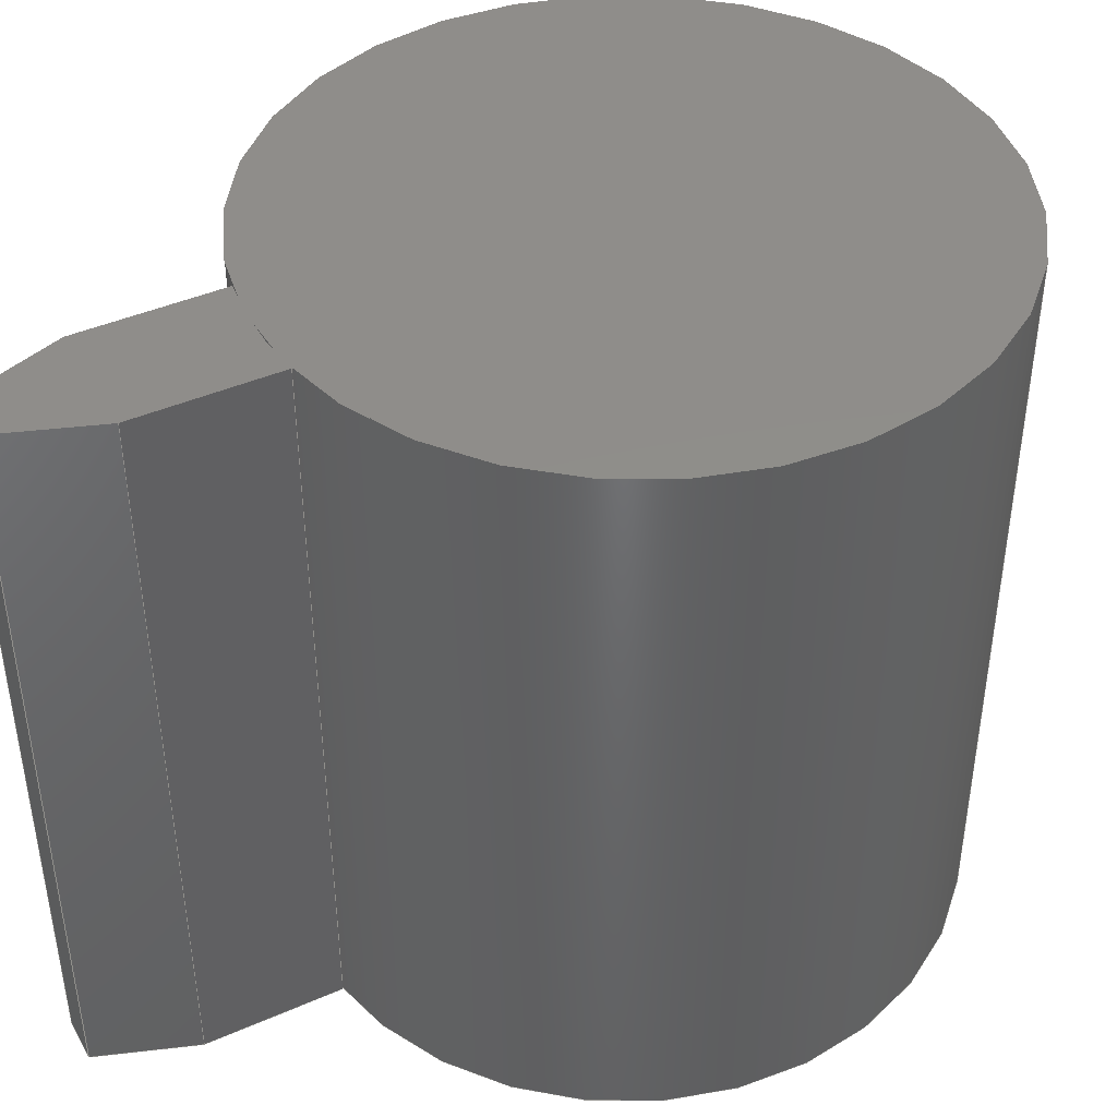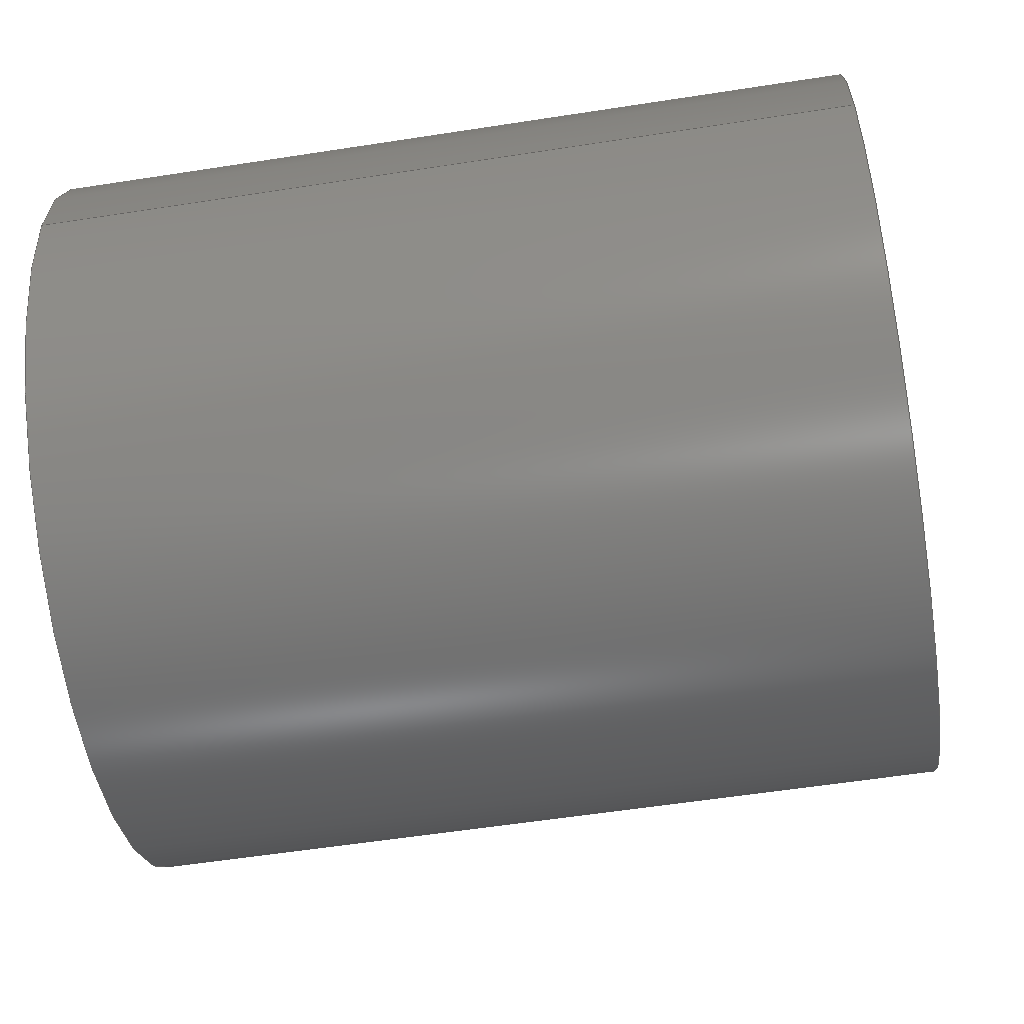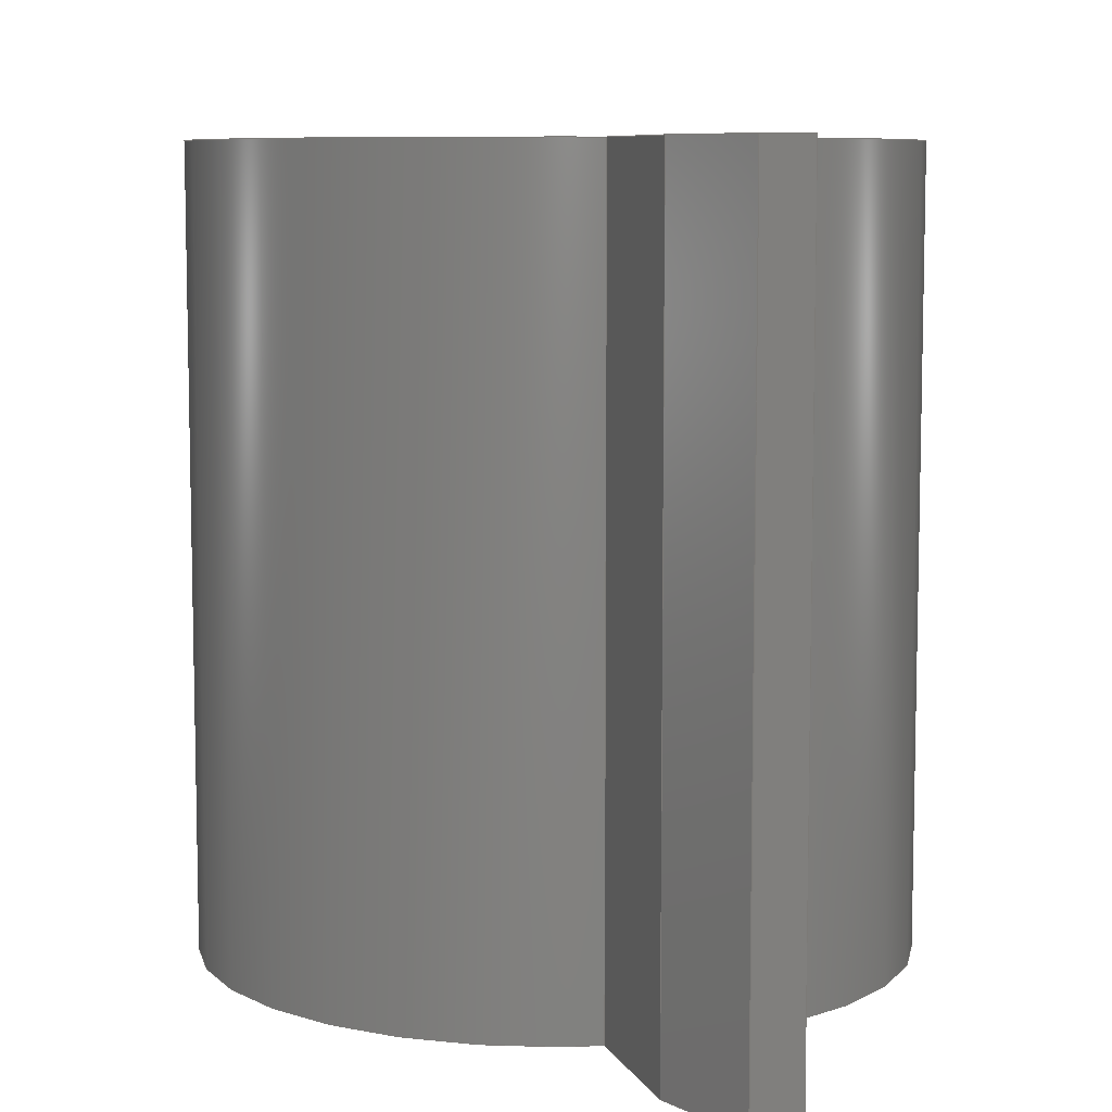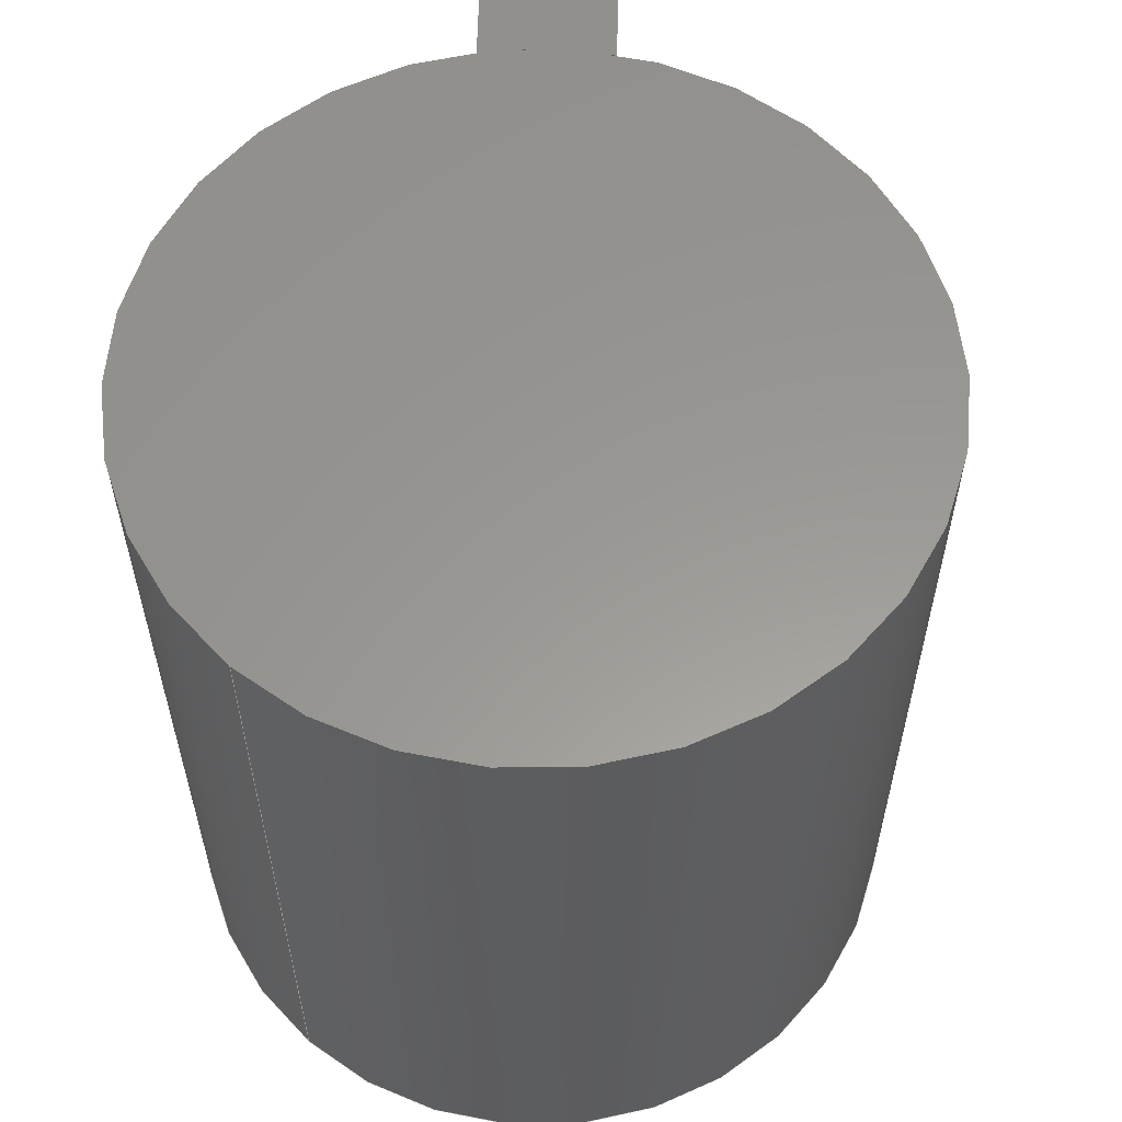
<metadata>
{"format":"step","ext":"step","renderer":"f3d","projection":"perspective","resolution":1024,"background":"white","views":[{"elev":42.4,"azim":-167.7,"up":"+Z"},{"elev":-57.1,"azim":-80.8,"up":"+Y"},{"elev":7.9,"azim":113.0,"up":"+Z"},{"elev":59.1,"azim":-48.7,"up":"+Z"}]}
</metadata>
<code>
ISO-10303-21;
DATA;
#1=MECHANICAL_DESIGN_GEOMETRIC_PRESENTATION_REPRESENTATION('',(#4,#5),
#296);
#2=SHAPE_REPRESENTATION_RELATIONSHIP('SRR','None',#303,#3);
#3=ADVANCED_BREP_SHAPE_REPRESENTATION('',(#6,#7),#295);
#4=STYLED_ITEM('',(#312),#6);
#5=STYLED_ITEM('',(#312),#7);
#6=MANIFOLD_SOLID_BREP('Body1',#167);
#7=MANIFOLD_SOLID_BREP('Body2',#168);
#8=PLANE('',#185);
#9=PLANE('',#186);
#10=PLANE('',#190);
#11=PLANE('',#191);
#12=PLANE('',#192);
#13=PLANE('',#193);
#14=PLANE('',#194);
#15=PLANE('',#195);
#16=PLANE('',#196);
#17=FACE_OUTER_BOUND('',#28,.T.);
#18=FACE_OUTER_BOUND('',#29,.T.);
#19=FACE_OUTER_BOUND('',#30,.T.);
#20=FACE_OUTER_BOUND('',#31,.T.);
#21=FACE_OUTER_BOUND('',#32,.T.);
#22=FACE_OUTER_BOUND('',#33,.T.);
#23=FACE_OUTER_BOUND('',#34,.T.);
#24=FACE_OUTER_BOUND('',#35,.T.);
#25=FACE_OUTER_BOUND('',#36,.T.);
#26=FACE_OUTER_BOUND('',#37,.T.);
#27=FACE_OUTER_BOUND('',#38,.T.);
#28=EDGE_LOOP('',(#112,#113,#114,#115));
#29=EDGE_LOOP('',(#116));
#30=EDGE_LOOP('',(#117));
#31=EDGE_LOOP('',(#118,#119,#120,#121));
#32=EDGE_LOOP('',(#122,#123,#124,#125));
#33=EDGE_LOOP('',(#126,#127,#128,#129));
#34=EDGE_LOOP('',(#130,#131,#132,#133));
#35=EDGE_LOOP('',(#134,#135,#136,#137));
#36=EDGE_LOOP('',(#138,#139,#140,#141));
#37=EDGE_LOOP('',(#142,#143,#144,#145,#146,#147));
#38=EDGE_LOOP('',(#148,#149,#150,#151,#152,#153));
#39=LINE('',#251,#56);
#40=LINE('',#260,#57);
#41=LINE('',#263,#58);
#42=LINE('',#266,#59);
#43=LINE('',#268,#60);
#44=LINE('',#269,#61);
#45=LINE('',#272,#62);
#46=LINE('',#274,#63);
#47=LINE('',#275,#64);
#48=LINE('',#278,#65);
#49=LINE('',#280,#66);
#50=LINE('',#281,#67);
#51=LINE('',#284,#68);
#52=LINE('',#286,#69);
#53=LINE('',#287,#70);
#54=LINE('',#289,#71);
#55=LINE('',#290,#72);
#56=VECTOR('',#203,0.9);
#57=VECTOR('',#214,1);
#58=VECTOR('',#217,1);
#59=VECTOR('',#220,1);
#60=VECTOR('',#221,1);
#61=VECTOR('',#222,1);
#62=VECTOR('',#225,1);
#63=VECTOR('',#226,1);
#64=VECTOR('',#227,1);
#65=VECTOR('',#230,1);
#66=VECTOR('',#231,1);
#67=VECTOR('',#232,1);
#68=VECTOR('',#235,1);
#69=VECTOR('',#236,1);
#70=VECTOR('',#237,1);
#71=VECTOR('',#240,1);
#72=VECTOR('',#241,1);
#73=CIRCLE('',#183,0.9);
#74=CIRCLE('',#184,0.9);
#75=CIRCLE('',#188,0.9);
#76=CIRCLE('',#189,0.9);
#77=VERTEX_POINT('',#248);
#78=VERTEX_POINT('',#250);
#79=VERTEX_POINT('',#256);
#80=VERTEX_POINT('',#257);
#81=VERTEX_POINT('',#259);
#82=VERTEX_POINT('',#261);
#83=VERTEX_POINT('',#265);
#84=VERTEX_POINT('',#267);
#85=VERTEX_POINT('',#271);
#86=VERTEX_POINT('',#273);
#87=VERTEX_POINT('',#277);
#88=VERTEX_POINT('',#279);
#89=VERTEX_POINT('',#283);
#90=VERTEX_POINT('',#285);
#91=EDGE_CURVE('',#77,#77,#73,.T.);
#92=EDGE_CURVE('',#77,#78,#39,.T.);
#93=EDGE_CURVE('',#78,#78,#74,.T.);
#94=EDGE_CURVE('',#79,#80,#75,.T.);
#95=EDGE_CURVE('',#79,#81,#40,.T.);
#96=EDGE_CURVE('',#82,#81,#76,.T.);
#97=EDGE_CURVE('',#80,#82,#41,.T.);
#98=EDGE_CURVE('',#83,#80,#42,.T.);
#99=EDGE_CURVE('',#84,#82,#43,.T.);
#100=EDGE_CURVE('',#83,#84,#44,.T.);
#101=EDGE_CURVE('',#85,#83,#45,.T.);
#102=EDGE_CURVE('',#86,#84,#46,.T.);
#103=EDGE_CURVE('',#85,#86,#47,.T.);
#104=EDGE_CURVE('',#87,#85,#48,.T.);
#105=EDGE_CURVE('',#88,#86,#49,.T.);
#106=EDGE_CURVE('',#87,#88,#50,.T.);
#107=EDGE_CURVE('',#89,#87,#51,.T.);
#108=EDGE_CURVE('',#90,#88,#52,.T.);
#109=EDGE_CURVE('',#89,#90,#53,.T.);
#110=EDGE_CURVE('',#79,#89,#54,.T.);
#111=EDGE_CURVE('',#81,#90,#55,.T.);
#112=ORIENTED_EDGE('',*,*,#91,.F.);
#113=ORIENTED_EDGE('',*,*,#92,.T.);
#114=ORIENTED_EDGE('',*,*,#93,.T.);
#115=ORIENTED_EDGE('',*,*,#92,.F.);
#116=ORIENTED_EDGE('',*,*,#91,.T.);
#117=ORIENTED_EDGE('',*,*,#93,.F.);
#118=ORIENTED_EDGE('',*,*,#94,.F.);
#119=ORIENTED_EDGE('',*,*,#95,.T.);
#120=ORIENTED_EDGE('',*,*,#96,.F.);
#121=ORIENTED_EDGE('',*,*,#97,.F.);
#122=ORIENTED_EDGE('',*,*,#98,.T.);
#123=ORIENTED_EDGE('',*,*,#97,.T.);
#124=ORIENTED_EDGE('',*,*,#99,.F.);
#125=ORIENTED_EDGE('',*,*,#100,.F.);
#126=ORIENTED_EDGE('',*,*,#101,.T.);
#127=ORIENTED_EDGE('',*,*,#100,.T.);
#128=ORIENTED_EDGE('',*,*,#102,.F.);
#129=ORIENTED_EDGE('',*,*,#103,.F.);
#130=ORIENTED_EDGE('',*,*,#104,.T.);
#131=ORIENTED_EDGE('',*,*,#103,.T.);
#132=ORIENTED_EDGE('',*,*,#105,.F.);
#133=ORIENTED_EDGE('',*,*,#106,.F.);
#134=ORIENTED_EDGE('',*,*,#107,.T.);
#135=ORIENTED_EDGE('',*,*,#106,.T.);
#136=ORIENTED_EDGE('',*,*,#108,.F.);
#137=ORIENTED_EDGE('',*,*,#109,.F.);
#138=ORIENTED_EDGE('',*,*,#110,.T.);
#139=ORIENTED_EDGE('',*,*,#109,.T.);
#140=ORIENTED_EDGE('',*,*,#111,.F.);
#141=ORIENTED_EDGE('',*,*,#95,.F.);
#142=ORIENTED_EDGE('',*,*,#111,.T.);
#143=ORIENTED_EDGE('',*,*,#108,.T.);
#144=ORIENTED_EDGE('',*,*,#105,.T.);
#145=ORIENTED_EDGE('',*,*,#102,.T.);
#146=ORIENTED_EDGE('',*,*,#99,.T.);
#147=ORIENTED_EDGE('',*,*,#96,.T.);
#148=ORIENTED_EDGE('',*,*,#110,.F.);
#149=ORIENTED_EDGE('',*,*,#94,.T.);
#150=ORIENTED_EDGE('',*,*,#98,.F.);
#151=ORIENTED_EDGE('',*,*,#101,.F.);
#152=ORIENTED_EDGE('',*,*,#104,.F.);
#153=ORIENTED_EDGE('',*,*,#107,.F.);
#154=CYLINDRICAL_SURFACE('',#182,0.9);
#155=CYLINDRICAL_SURFACE('',#187,0.9);
#156=ADVANCED_FACE('',(#17),#154,.T.);
#157=ADVANCED_FACE('',(#18),#8,.T.);
#158=ADVANCED_FACE('',(#19),#9,.F.);
#159=ADVANCED_FACE('',(#20),#155,.F.);
#160=ADVANCED_FACE('',(#21),#10,.T.);
#161=ADVANCED_FACE('',(#22),#11,.T.);
#162=ADVANCED_FACE('',(#23),#12,.T.);
#163=ADVANCED_FACE('',(#24),#13,.T.);
#164=ADVANCED_FACE('',(#25),#14,.T.);
#165=ADVANCED_FACE('',(#26),#15,.T.);
#166=ADVANCED_FACE('',(#27),#16,.F.);
#167=CLOSED_SHELL('',(#156,#157,#158));
#168=CLOSED_SHELL('',(#159,#160,#161,#162,#163,#164,#165,#166));
#169=DERIVED_UNIT_ELEMENT(#171,1);
#170=DERIVED_UNIT_ELEMENT(#298,3);
#171=(
MASS_UNIT()
NAMED_UNIT(*)
SI_UNIT(.KILO.,.GRAM.)
);
#172=DERIVED_UNIT((#169,#170));
#173=MEASURE_REPRESENTATION_ITEM('density measure',
POSITIVE_RATIO_MEASURE(7850),#172);
#174=PROPERTY_DEFINITION_REPRESENTATION(#179,#176);
#175=PROPERTY_DEFINITION_REPRESENTATION(#180,#177);
#176=REPRESENTATION('material name',(#178),#295);
#177=REPRESENTATION('density',(#173),#295);
#178=DESCRIPTIVE_REPRESENTATION_ITEM('Steel','Steel');
#179=PROPERTY_DEFINITION('material property','material name',#305);
#180=PROPERTY_DEFINITION('material property','density of part',#305);
#181=AXIS2_PLACEMENT_3D('placement',#246,#197,#198);
#182=AXIS2_PLACEMENT_3D('',#247,#199,#200);
#183=AXIS2_PLACEMENT_3D('',#249,#201,#202);
#184=AXIS2_PLACEMENT_3D('',#252,#204,#205);
#185=AXIS2_PLACEMENT_3D('',#253,#206,#207);
#186=AXIS2_PLACEMENT_3D('',#254,#208,#209);
#187=AXIS2_PLACEMENT_3D('',#255,#210,#211);
#188=AXIS2_PLACEMENT_3D('',#258,#212,#213);
#189=AXIS2_PLACEMENT_3D('',#262,#215,#216);
#190=AXIS2_PLACEMENT_3D('',#264,#218,#219);
#191=AXIS2_PLACEMENT_3D('',#270,#223,#224);
#192=AXIS2_PLACEMENT_3D('',#276,#228,#229);
#193=AXIS2_PLACEMENT_3D('',#282,#233,#234);
#194=AXIS2_PLACEMENT_3D('',#288,#238,#239);
#195=AXIS2_PLACEMENT_3D('',#291,#242,#243);
#196=AXIS2_PLACEMENT_3D('',#292,#244,#245);
#197=DIRECTION('axis',(0,0,1));
#198=DIRECTION('refdir',(1,0,0));
#199=DIRECTION('center_axis',(0,0,1));
#200=DIRECTION('ref_axis',(1,0,0));
#201=DIRECTION('center_axis',(0,0,1));
#202=DIRECTION('ref_axis',(1,0,0));
#203=DIRECTION('',(0,0,-1));
#204=DIRECTION('center_axis',(0,0,1));
#205=DIRECTION('ref_axis',(1,0,0));
#206=DIRECTION('center_axis',(0,0,1));
#207=DIRECTION('ref_axis',(1,0,0));
#208=DIRECTION('center_axis',(0,0,1));
#209=DIRECTION('ref_axis',(1,0,0));
#210=DIRECTION('center_axis',(0,0,1));
#211=DIRECTION('ref_axis',(1,0,0));
#212=DIRECTION('center_axis',(0,0,1));
#213=DIRECTION('ref_axis',(1,0,0));
#214=DIRECTION('',(0,0,1));
#215=DIRECTION('center_axis',(0,0,-1));
#216=DIRECTION('ref_axis',(1,0,0));
#217=DIRECTION('',(0,0,1));
#218=DIRECTION('center_axis',(-0.6428,0.766,0));
#219=DIRECTION('ref_axis',(-0.766,-0.6428,0));
#220=DIRECTION('',(-0.766,-0.6428,0));
#221=DIRECTION('',(-0.766,-0.6428,0));
#222=DIRECTION('',(0,0,1));
#223=DIRECTION('center_axis',(-0.345,0.9386,0));
#224=DIRECTION('ref_axis',(-0.9386,-0.345,0));
#225=DIRECTION('',(-0.9386,-0.345,0));
#226=DIRECTION('',(-0.9386,-0.345,0));
#227=DIRECTION('',(0,0,1));
#228=DIRECTION('center_axis',(0.766,0.6428,0));
#229=DIRECTION('ref_axis',(-0.6428,0.766,0));
#230=DIRECTION('',(-0.6428,0.766,0));
#231=DIRECTION('',(-0.6428,0.766,0));
#232=DIRECTION('',(0,0,1));
#233=DIRECTION('center_axis',(0.8644,-0.5028,0));
#234=DIRECTION('ref_axis',(0.5028,0.8644,0));
#235=DIRECTION('',(0.5028,0.8644,0));
#236=DIRECTION('',(0.5028,0.8644,0));
#237=DIRECTION('',(0,0,1));
#238=DIRECTION('center_axis',(0.6428,-0.766,0));
#239=DIRECTION('ref_axis',(0.766,0.6428,0));
#240=DIRECTION('',(0.766,0.6428,0));
#241=DIRECTION('',(0.766,0.6428,0));
#242=DIRECTION('center_axis',(0,0,1));
#243=DIRECTION('ref_axis',(1,0,0));
#244=DIRECTION('center_axis',(0,0,1));
#245=DIRECTION('ref_axis',(1,0,0));
#246=CARTESIAN_POINT('',(0,0,0));
#247=CARTESIAN_POINT('Origin',(0,0,0));
#248=CARTESIAN_POINT('',(-0.9,-1.102e-16,2));
#249=CARTESIAN_POINT('Origin',(0,0,2));
#250=CARTESIAN_POINT('',(-0.9,-1.102e-16,0));
#251=CARTESIAN_POINT('',(-0.9,-1.102e-16,0));
#252=CARTESIAN_POINT('Origin',(0,0,0));
#253=CARTESIAN_POINT('Origin',(0,0,2));
#254=CARTESIAN_POINT('Origin',(0,0,0));
#255=CARTESIAN_POINT('Origin',(0,0,0));
#256=CARTESIAN_POINT('',(0.7794,0.45,0));
#257=CARTESIAN_POINT('',(0.5785,0.6894,0));
#258=CARTESIAN_POINT('Origin',(0,0,0));
#259=CARTESIAN_POINT('',(0.7794,0.45,2));
#260=CARTESIAN_POINT('',(0.7794,0.45,0));
#261=CARTESIAN_POINT('',(0.5785,0.6894,2));
#262=CARTESIAN_POINT('Origin',(0,0,2));
#263=CARTESIAN_POINT('',(0.5785,0.6894,0));
#264=CARTESIAN_POINT('Origin',(0.8673,0.9318,0));
#265=CARTESIAN_POINT('',(0.8673,0.9318,0));
#266=CARTESIAN_POINT('',(0.8673,0.9318,0));
#267=CARTESIAN_POINT('',(0.8673,0.9318,2));
#268=CARTESIAN_POINT('',(0.8673,0.9318,2));
#269=CARTESIAN_POINT('',(0.8673,0.9318,0));
#270=CARTESIAN_POINT('Origin',(1.134,1.03,0));
#271=CARTESIAN_POINT('',(1.134,1.03,0));
#272=CARTESIAN_POINT('',(1.134,1.03,0));
#273=CARTESIAN_POINT('',(1.134,1.03,2));
#274=CARTESIAN_POINT('',(1.134,1.03,2));
#275=CARTESIAN_POINT('',(1.134,1.03,0));
#276=CARTESIAN_POINT('Origin',(1.211,0.9378,0));
#277=CARTESIAN_POINT('',(1.211,0.9378,0));
#278=CARTESIAN_POINT('',(1.211,0.9378,0));
#279=CARTESIAN_POINT('',(1.211,0.9378,2));
#280=CARTESIAN_POINT('',(1.211,0.9378,2));
#281=CARTESIAN_POINT('',(1.211,0.9378,0));
#282=CARTESIAN_POINT('Origin',(1.068,0.6923,0));
#283=CARTESIAN_POINT('',(1.068,0.6923,0));
#284=CARTESIAN_POINT('',(1.068,0.6923,0));
#285=CARTESIAN_POINT('',(1.068,0.6923,2));
#286=CARTESIAN_POINT('',(1.068,0.6923,2));
#287=CARTESIAN_POINT('',(1.068,0.6923,0));
#288=CARTESIAN_POINT('Origin',(0.7794,0.45,0));
#289=CARTESIAN_POINT('',(0.7794,0.45,0));
#290=CARTESIAN_POINT('',(0.7794,0.45,2));
#291=CARTESIAN_POINT('Origin',(0.8948,0.7399,2));
#292=CARTESIAN_POINT('Origin',(0.8948,0.7399,0));
#293=UNCERTAINTY_MEASURE_WITH_UNIT(LENGTH_MEASURE(0.001),#297,
'DISTANCE_ACCURACY_VALUE',
'Maximum model space distance between geometric entities at asserted c
onnectivities');
#294=UNCERTAINTY_MEASURE_WITH_UNIT(LENGTH_MEASURE(0.001),#297,
'DISTANCE_ACCURACY_VALUE',
'Maximum model space distance between geometric entities at asserted c
onnectivities');
#295=(
GEOMETRIC_REPRESENTATION_CONTEXT(3)
GLOBAL_UNCERTAINTY_ASSIGNED_CONTEXT((#293))
GLOBAL_UNIT_ASSIGNED_CONTEXT((#297,#299,#300))
REPRESENTATION_CONTEXT('','3D')
);
#296=(
GEOMETRIC_REPRESENTATION_CONTEXT(3)
GLOBAL_UNCERTAINTY_ASSIGNED_CONTEXT((#294))
GLOBAL_UNIT_ASSIGNED_CONTEXT((#297,#299,#300))
REPRESENTATION_CONTEXT('','3D')
);
#297=(
LENGTH_UNIT()
NAMED_UNIT(*)
SI_UNIT(.CENTI.,.METRE.)
);
#298=(
LENGTH_UNIT()
NAMED_UNIT(*)
SI_UNIT($,.METRE.)
);
#299=(
NAMED_UNIT(*)
PLANE_ANGLE_UNIT()
SI_UNIT($,.RADIAN.)
);
#300=(
NAMED_UNIT(*)
SI_UNIT($,.STERADIAN.)
SOLID_ANGLE_UNIT()
);
#301=SHAPE_DEFINITION_REPRESENTATION(#302,#303);
#302=PRODUCT_DEFINITION_SHAPE('',$,#305);
#303=SHAPE_REPRESENTATION('',(#181),#295);
#304=PRODUCT_DEFINITION_CONTEXT('part definition',#309,'design');
#305=PRODUCT_DEFINITION('Small planet gear','Small planet gear',#306,#304);
#306=PRODUCT_DEFINITION_FORMATION('',$,#311);
#307=PRODUCT_RELATED_PRODUCT_CATEGORY('Small planet gear',
'Small planet gear',(#311));
#308=APPLICATION_PROTOCOL_DEFINITION('international standard',
'automotive_design',2009,#309);
#309=APPLICATION_CONTEXT(
'Core Data for Automotive Mechanical Design Process');
#310=PRODUCT_CONTEXT('part definition',#309,'mechanical');
#311=PRODUCT('Small planet gear','Small planet gear',$,(#310));
#312=PRESENTATION_STYLE_ASSIGNMENT((#313));
#313=SURFACE_STYLE_USAGE(.BOTH.,#314);
#314=SURFACE_SIDE_STYLE('',(#315));
#315=SURFACE_STYLE_FILL_AREA(#316);
#316=FILL_AREA_STYLE('Steel - Satin',(#317));
#317=FILL_AREA_STYLE_COLOUR('Steel - Satin',#318);
#318=COLOUR_RGB('Steel - Satin',0.6275,0.6275,0.6275);
ENDSEC;
END-ISO-10303-21;

</code>
